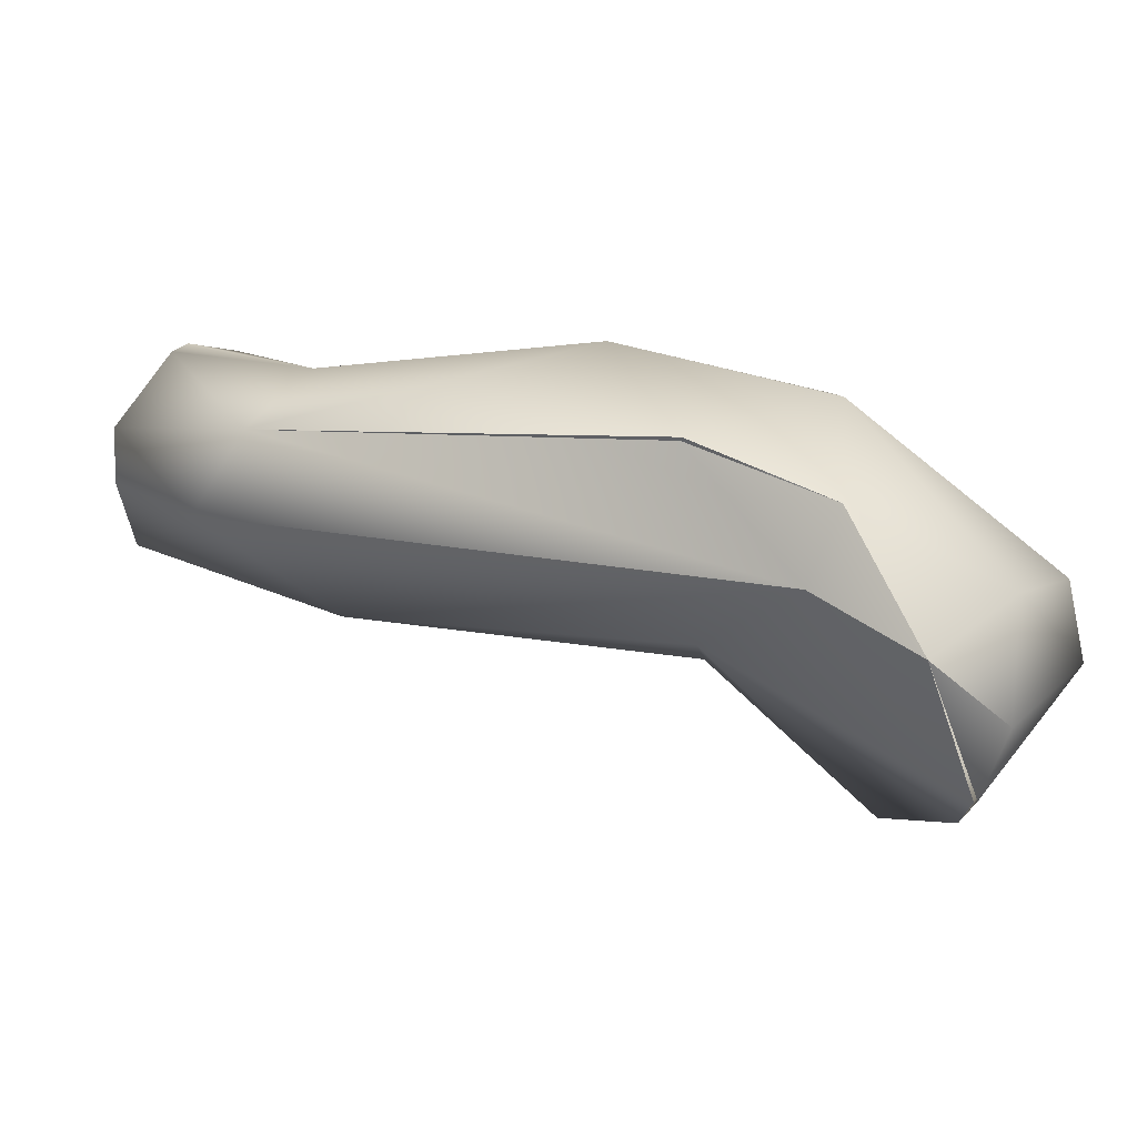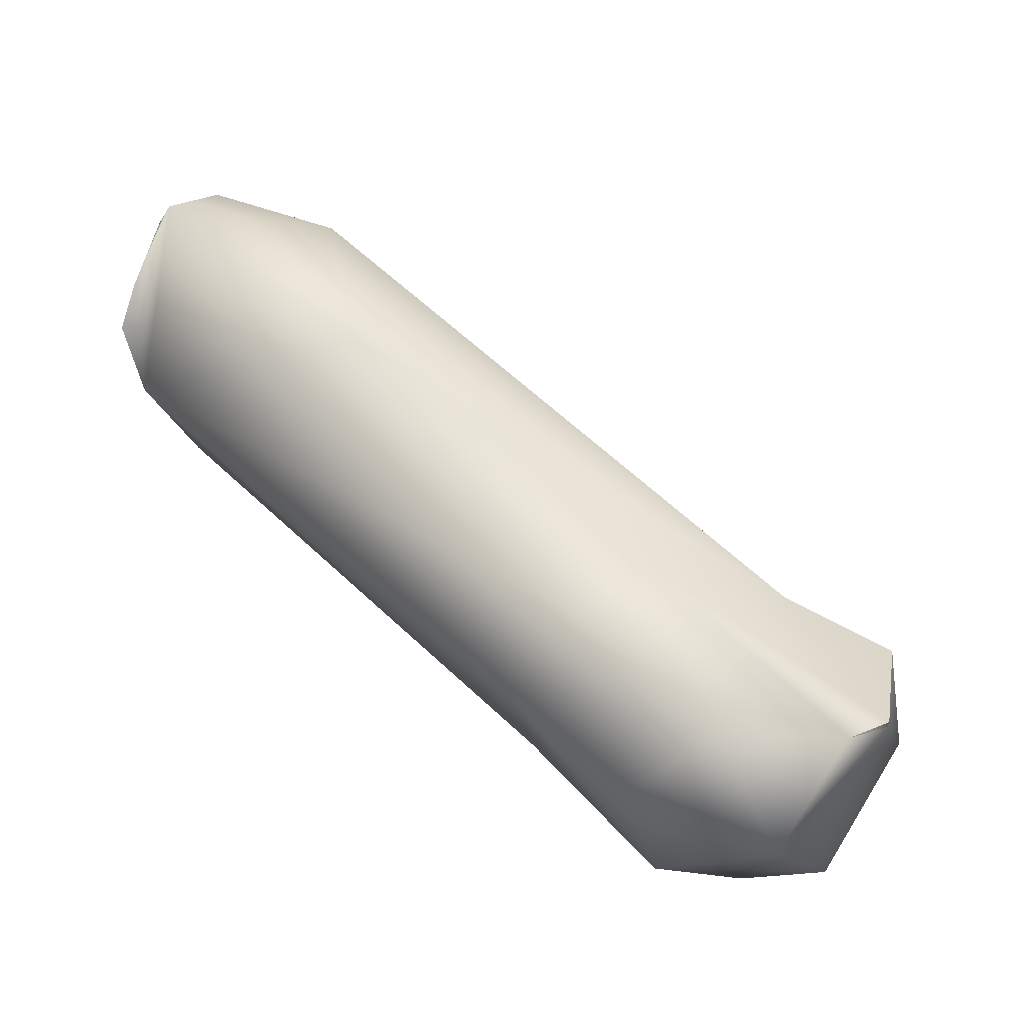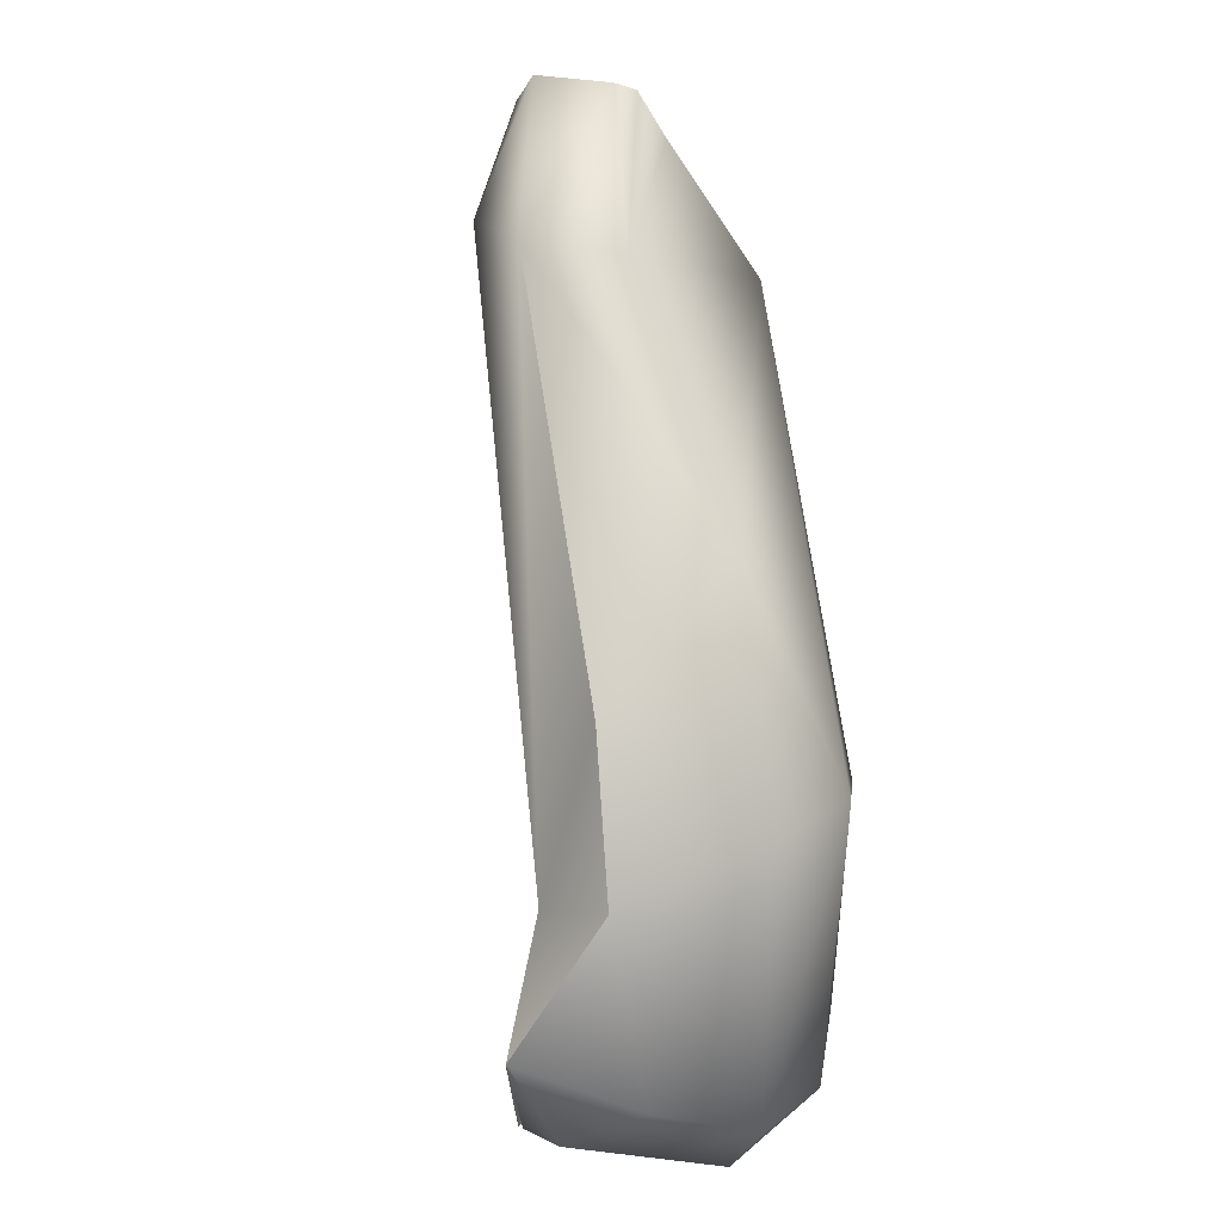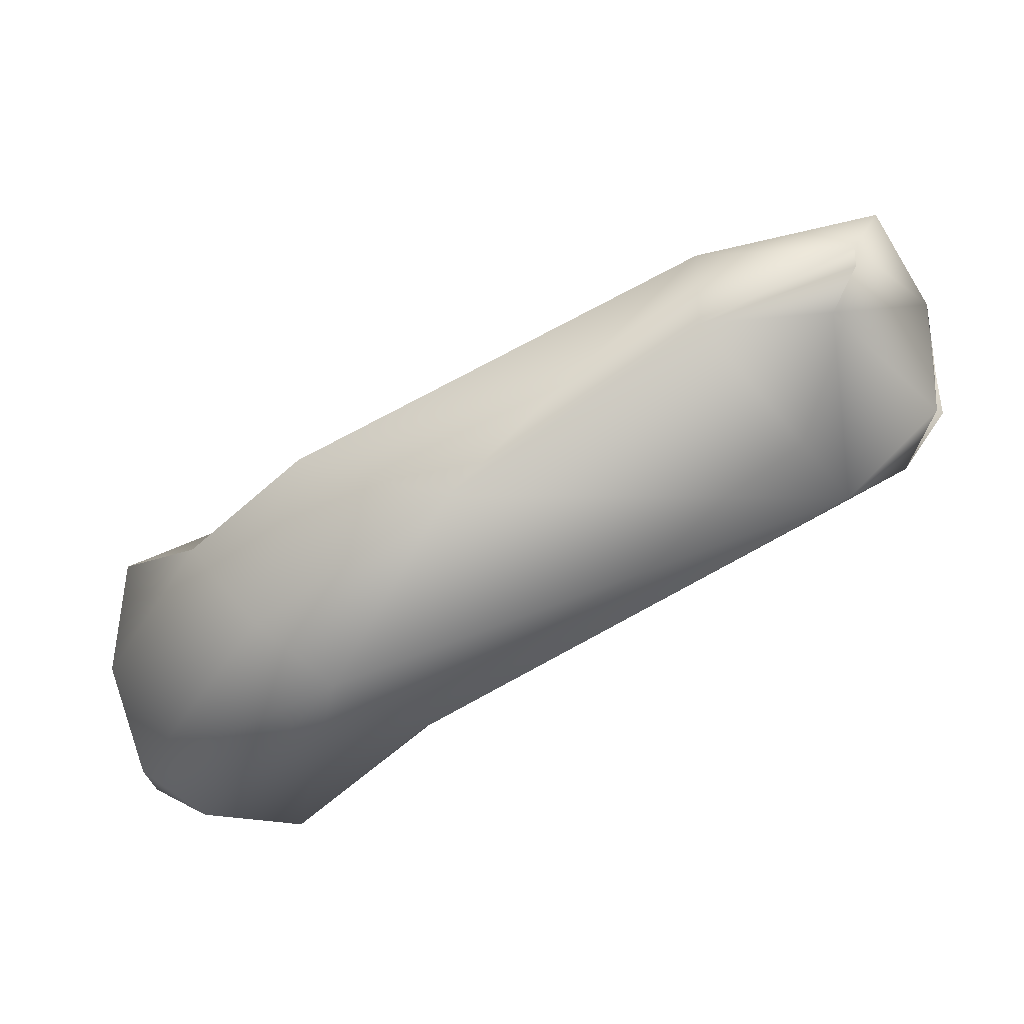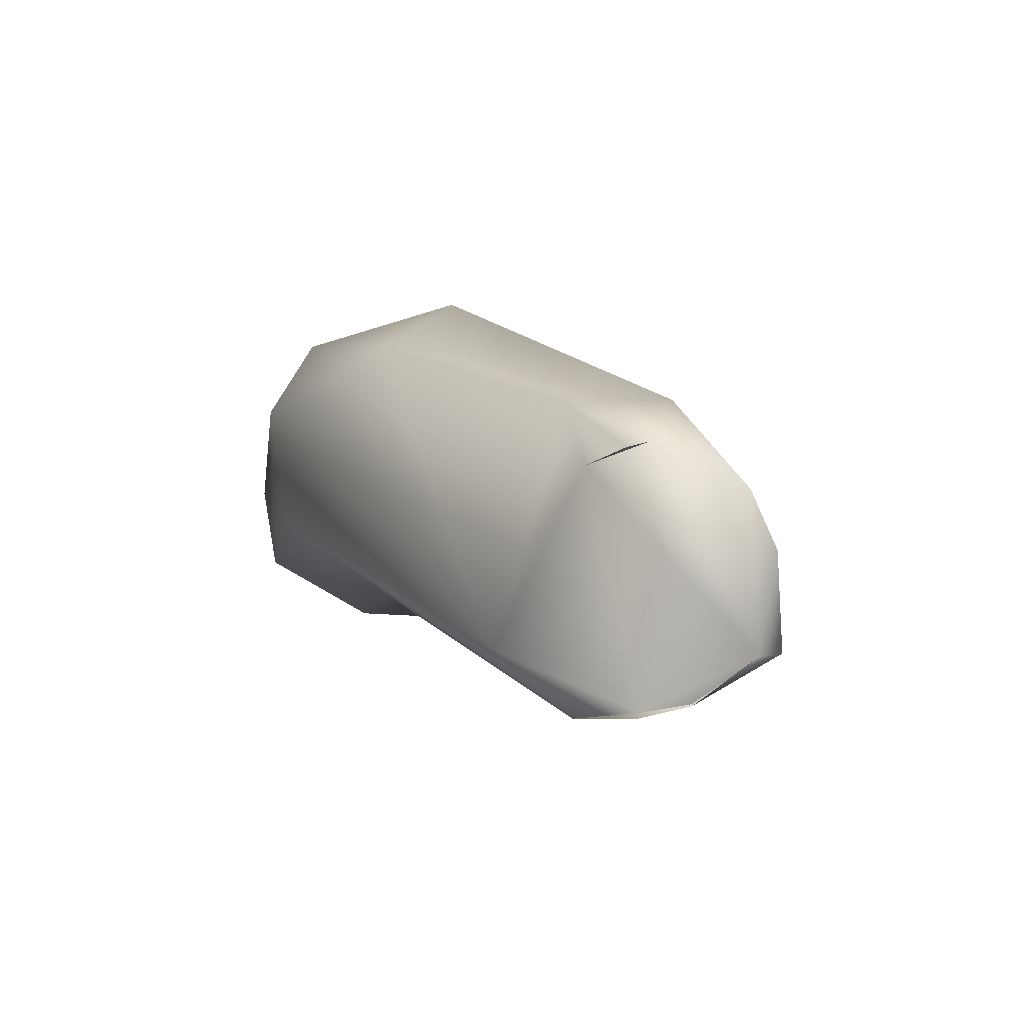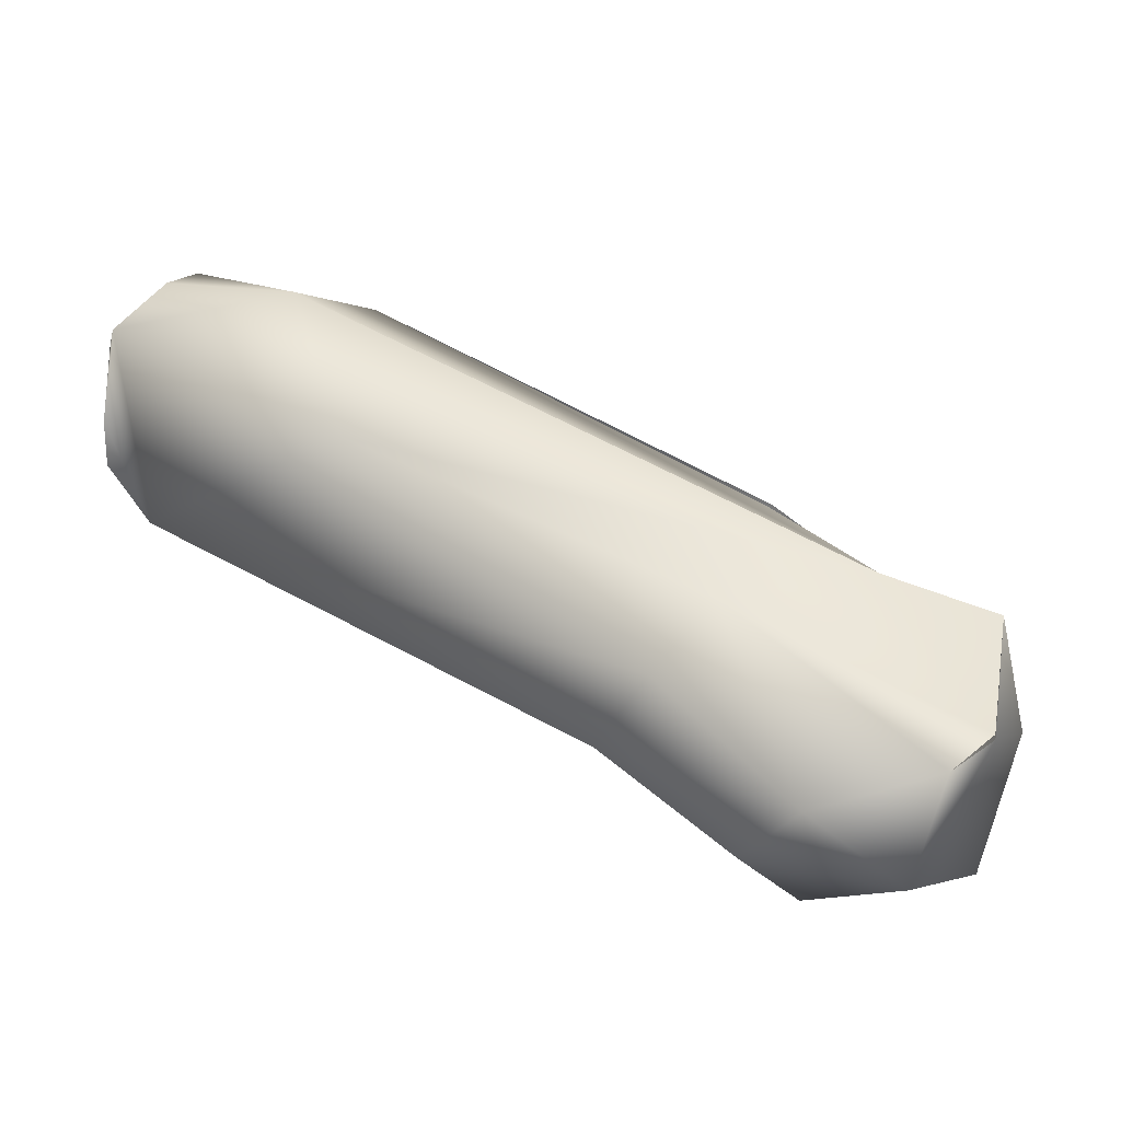
<metadata>
{"format":"obj","ext":"obj","renderer":"f3d","projection":"perspective","resolution":1024,"background":"white","views":[{"elev":-62.7,"azim":-153.0,"up":"+Z"},{"elev":-65.1,"azim":118.8,"up":"+Y"},{"elev":51.3,"azim":-122.2,"up":"+Y"},{"elev":51.0,"azim":-45.4,"up":"+Y"},{"elev":36.8,"azim":36.9,"up":"+Y"},{"elev":-50.7,"azim":136.0,"up":"+Y"}]}
</metadata>
<code>
o FJ2617.obj_grp1.1318
v 0.285 -0.7608 4.648
v 0.2743 -0.7728 4.682
v 0.2548 -0.7586 4.678
v 0.2917 -0.7692 4.656
v 0.3102 -0.7761 4.68
v 0.2716 -0.7531 4.714
v 0.2985 -0.7615 4.708
v 0.272 -0.7483 4.649
v 0.2594 -0.7272 4.661
v 0.2545 -0.7461 4.699
v 0.2501 -0.7404 4.681
v 0.281 -0.6957 4.721
v 0.296 -0.7161 4.733
v 0.2804 -0.7223 4.642
v 0.277 -0.6883 4.699
v 0.2857 -0.7602 4.647
v 0.3277 -0.7202 4.684
v 0.2981 -0.7066 4.661
v 0.3232 -0.7316 4.726
v 0.3313 -0.7336 4.701
v 0.2804 -0.7223 4.642
v 0.2804 -0.7223 4.642
v 0.284 -0.6957 4.668
v 0.284 -0.6957 4.668
v 0.2981 -0.7066 4.661
v 0.2804 -0.7223 4.642
v 0.3094 -0.674 4.681
v 0.3087 -0.6731 4.68
v 0.4053 -0.6962 4.722
v 0.4163 -0.6865 4.777
v 0.3946 -0.6796 4.776
v 0.3194 -0.6617 4.72
v 0.4008 -0.644 4.72
v 0.3843 -0.6433 4.735
v 0.4498 -0.6692 4.751
v 0.4311 -0.6797 4.775
v 0.4307 -0.6794 4.774
v 0.4043 -0.6383 4.757
v 0.4229 -0.6577 4.722
v 0.4388 -0.6782 4.767
v 0.4473 -0.6681 4.756
v 0.4385 -0.6779 4.767
v 0.4131 -0.631 4.756
v 0.4165 -0.63 4.752
v 0.4356 -0.638 4.744
v 0.4429 -0.6502 4.744
v 0.4429 -0.6502 4.744
f 1 2 3
f 4 2 1
f 6 2 7
f 8 1 3
f 3 9 8
f 2 6 3
f 6 10 3
f 10 11 3
f 10 6 12
f 12 6 13
f 11 9 3
f 8 9 14
f 9 11 15
f 12 11 10
f 15 11 12
f 5 2 4
f 16 17 4
f 17 5 4
f 17 16 18
f 5 7 2
f 20 19 5
f 5 19 7
f 8 21 1
f 6 7 19
f 13 6 19
f 23 14 9
f 18 16 22
f 24 25 26
f 20 5 17
f 24 27 25
f 23 9 15
f 28 23 15
f 29 20 17
f 13 19 30
f 30 31 13
f 13 31 12
f 12 31 32
f 32 33 28
f 32 28 15
f 32 15 12
f 30 19 20
f 31 34 32
f 33 32 34
f 17 18 29
f 29 30 20
f 31 30 37
f 31 38 34
f 31 37 38
f 39 35 29
f 35 30 29
f 35 40 30
f 41 40 35
f 40 36 30
f 41 38 37
f 42 41 37
f 27 33 25
f 39 29 18
f 33 39 25
f 44 33 34
f 43 34 38
f 44 34 43
f 33 45 39
f 33 44 45
f 35 39 46
f 47 41 35
f 39 45 46
f 41 47 45
f 45 44 41
f 44 38 41

</code>
